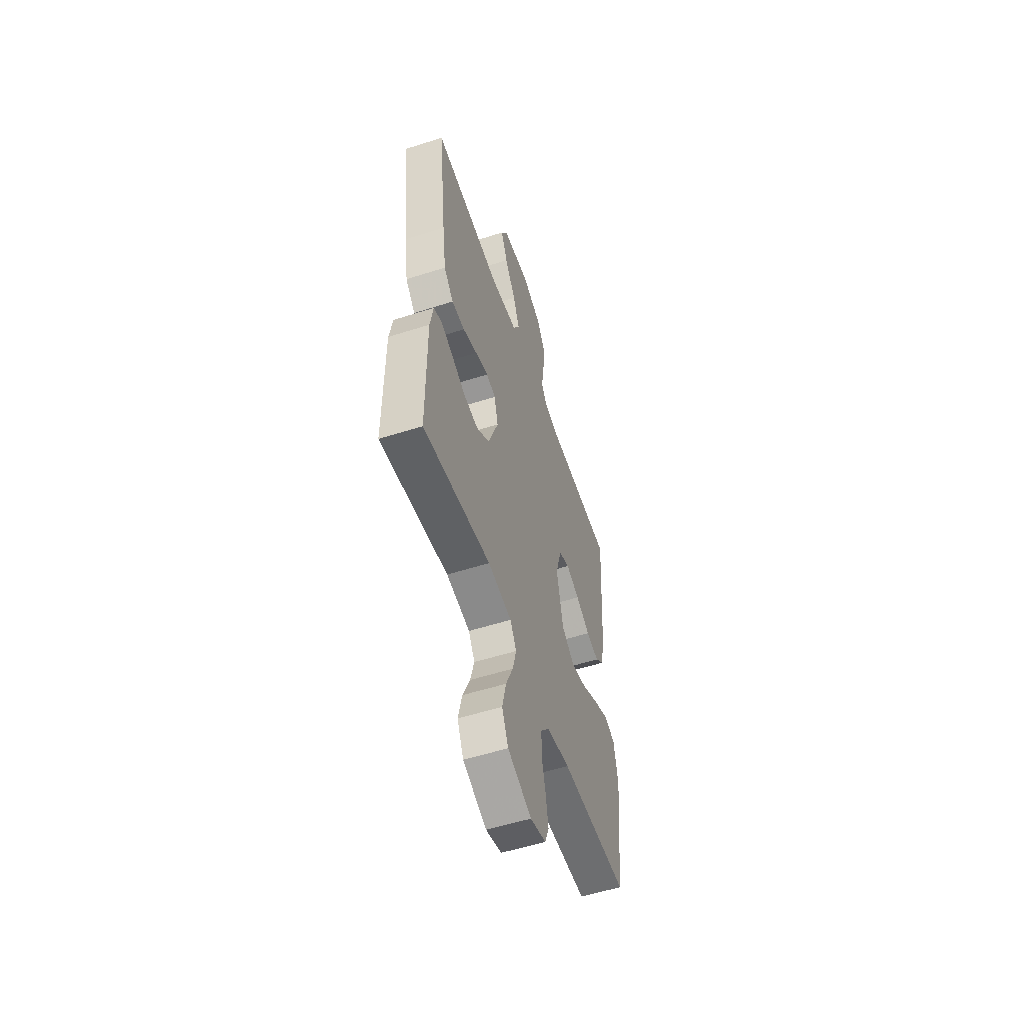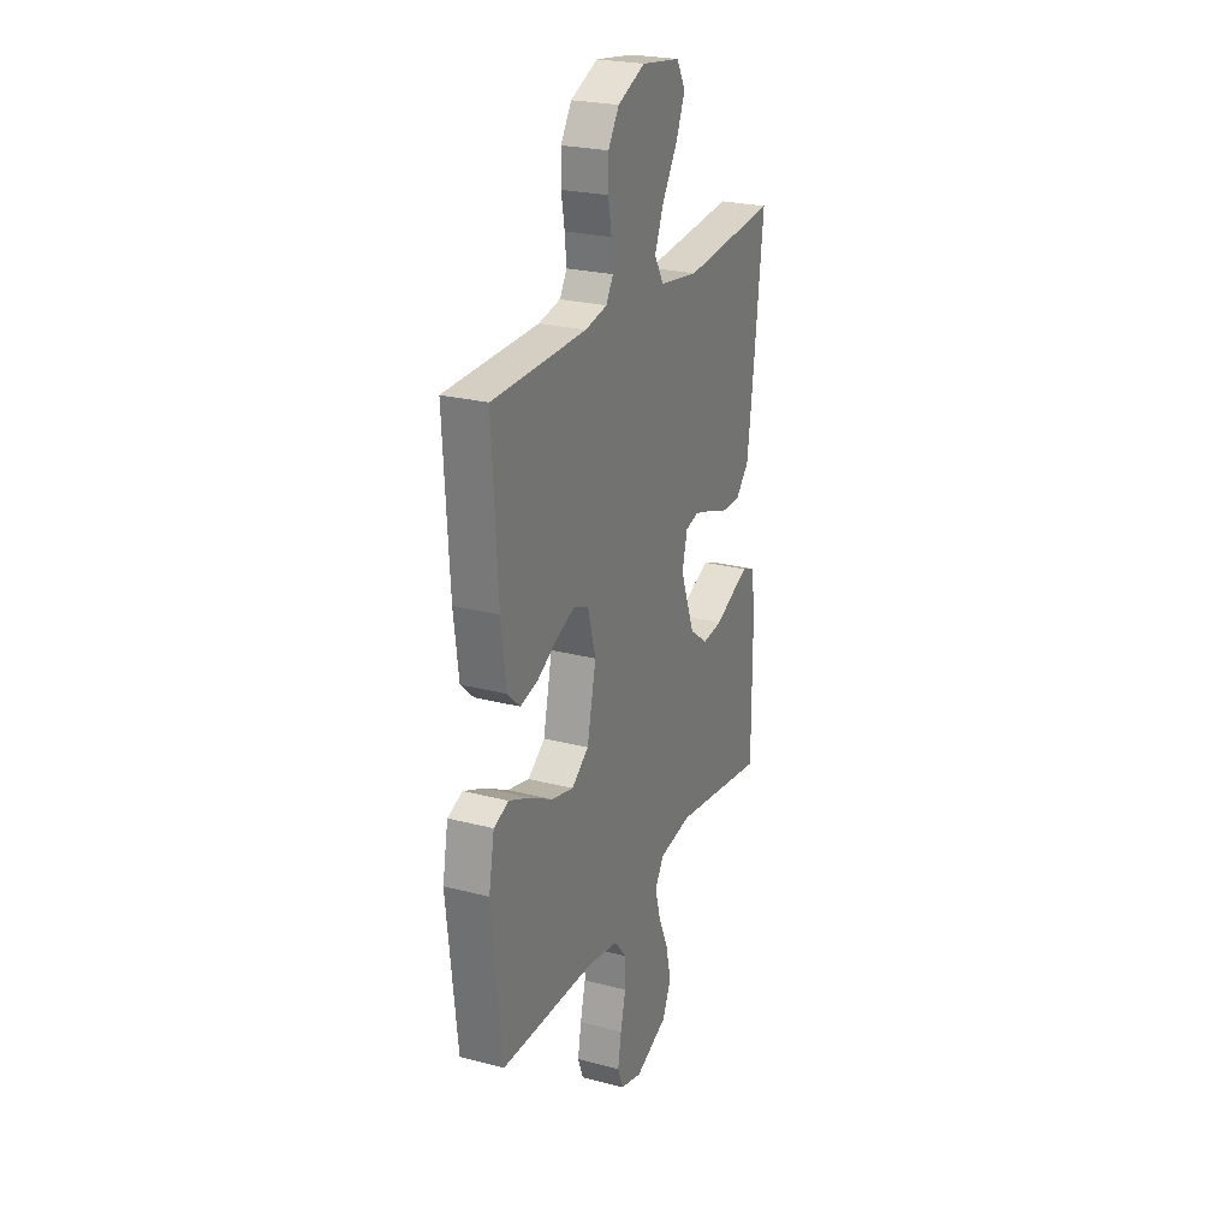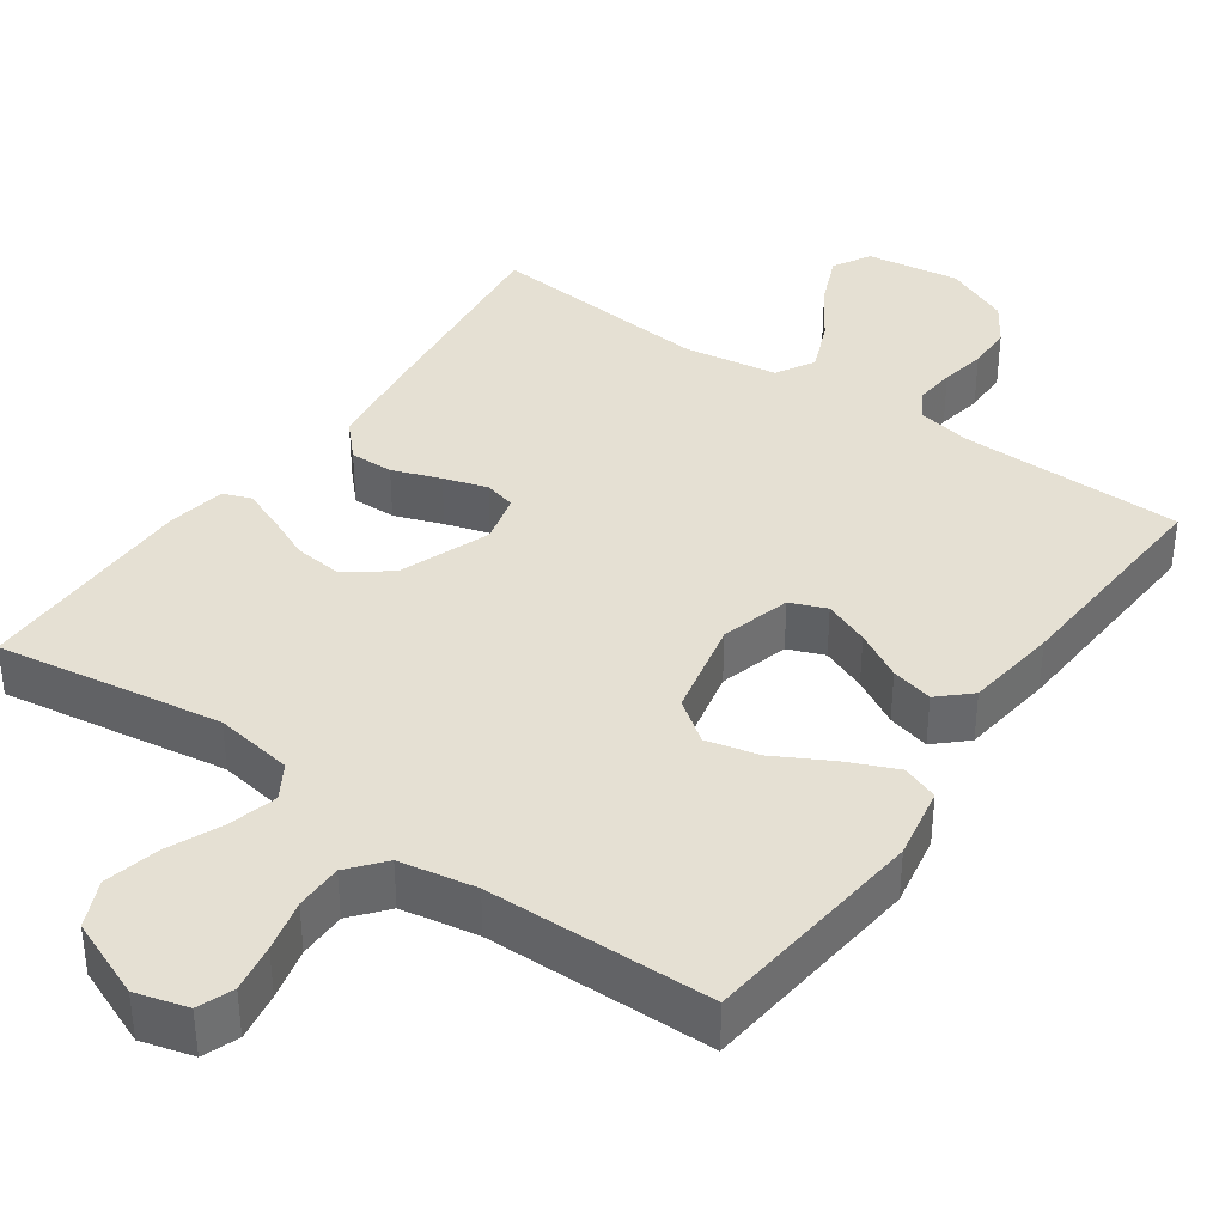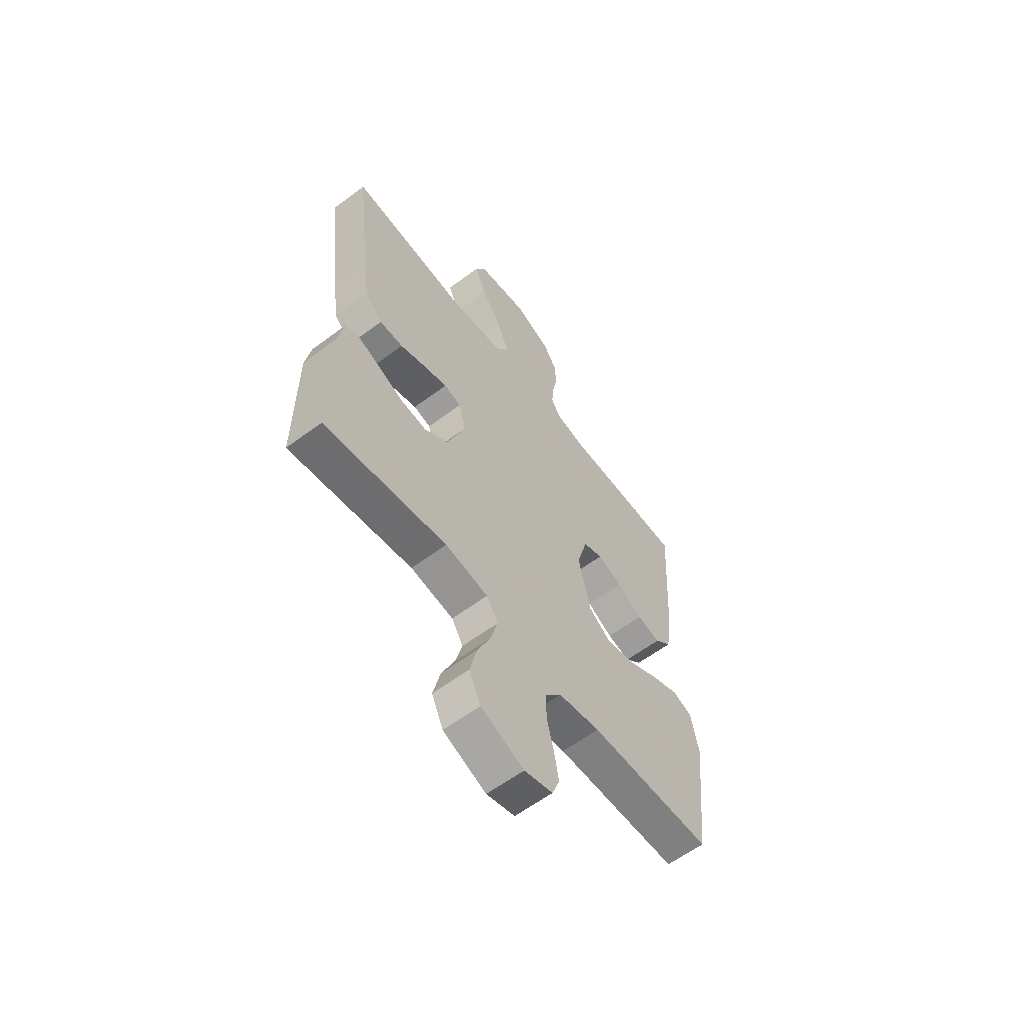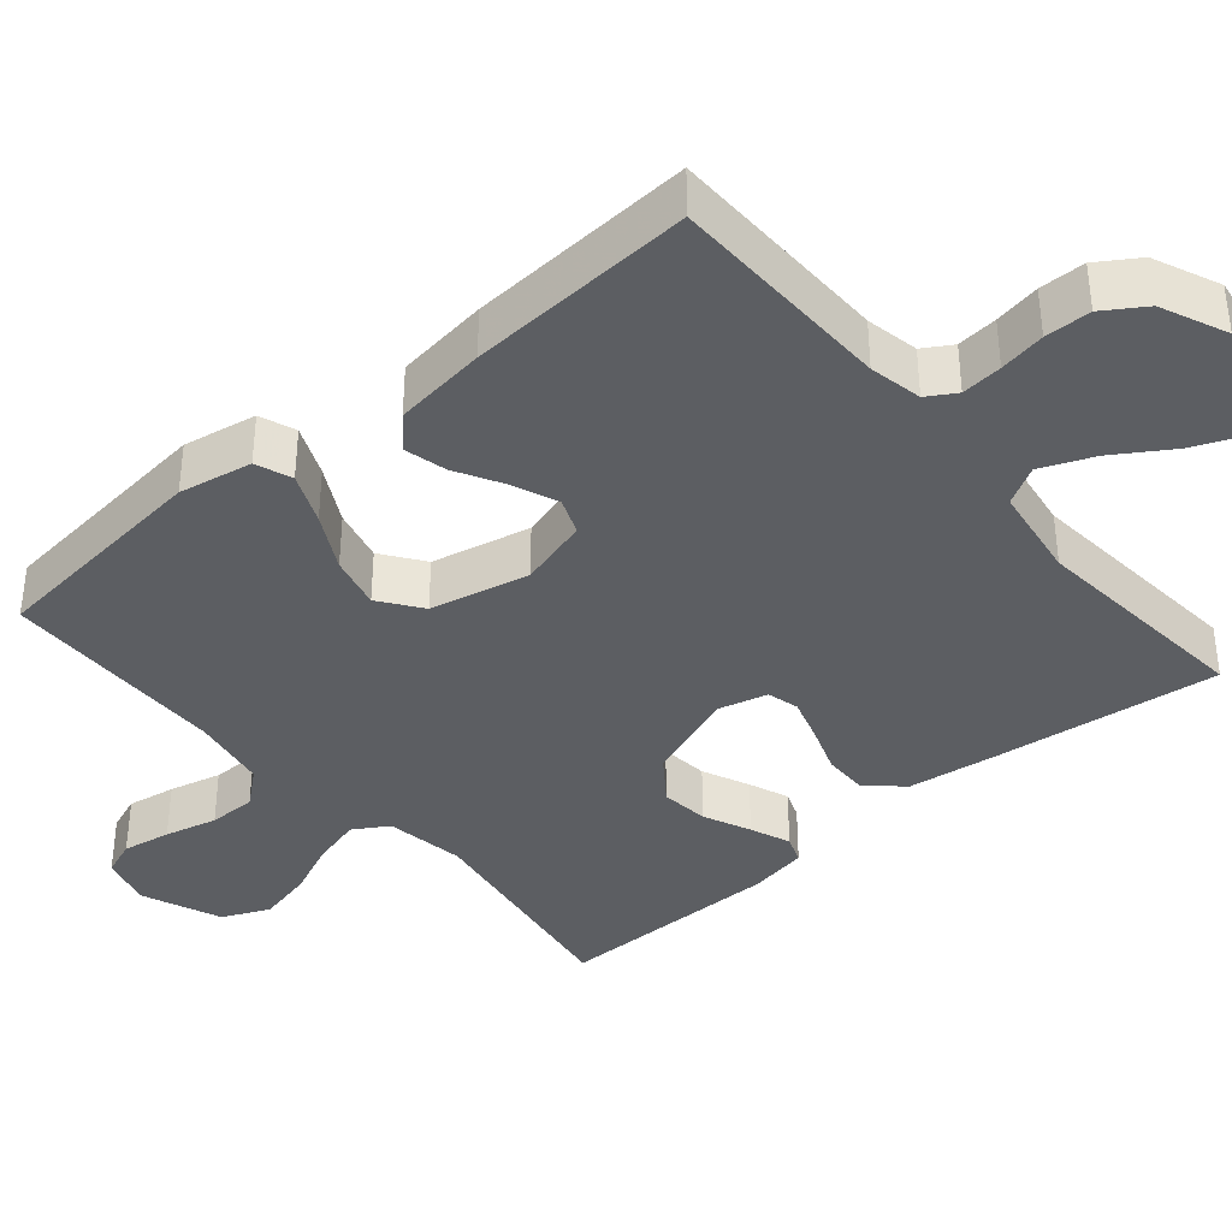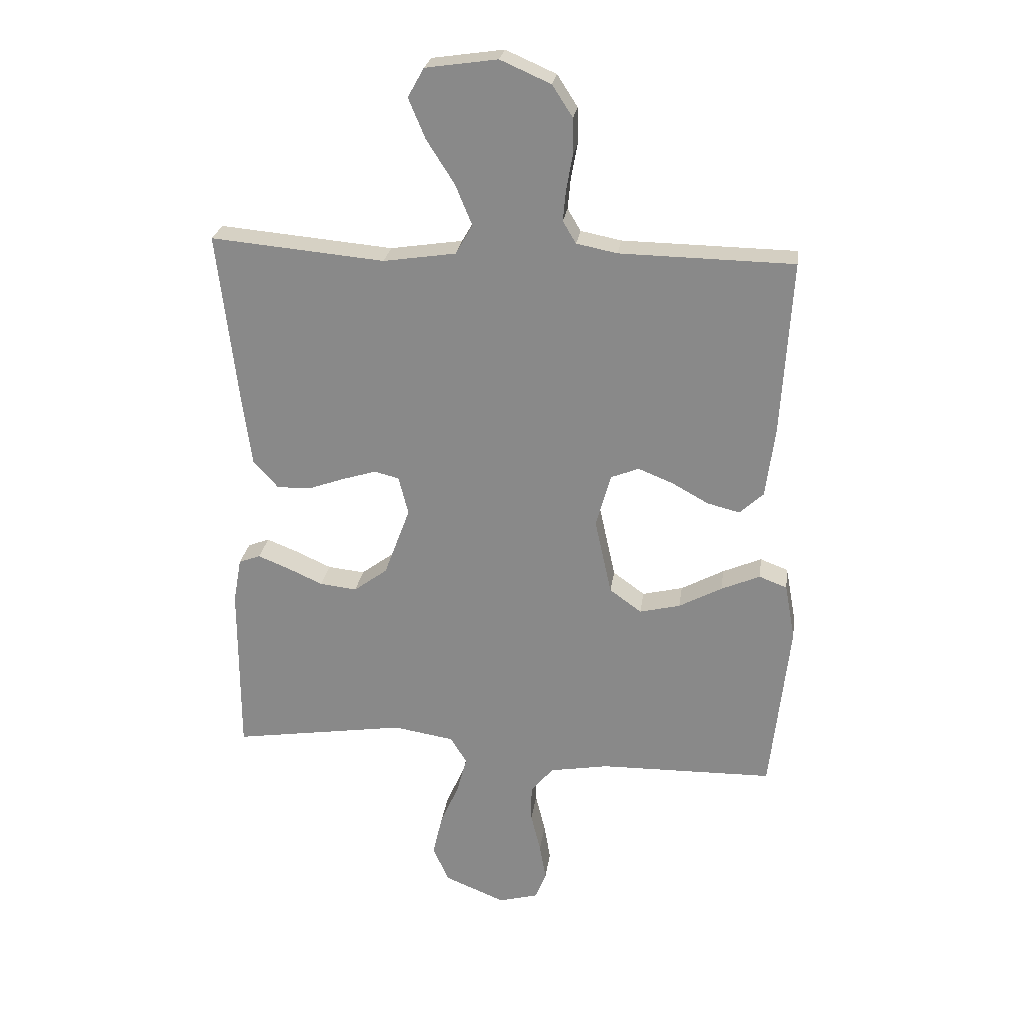
<metadata>
{"format":"obj","ext":"obj","renderer":"f3d","projection":"perspective","resolution":1024,"background":"white","views":[{"elev":-55.1,"azim":108.6,"up":"+Z"},{"elev":24.6,"azim":-66.8,"up":"+Z"},{"elev":38.0,"azim":-144.9,"up":"+Y"},{"elev":-60.7,"azim":127.3,"up":"+Z"},{"elev":-38.0,"azim":-49.7,"up":"+Y"},{"elev":25.4,"azim":-172.0,"up":"+Z"}]}
</metadata>
<code>
v -0.5 0.07 -0.5
v -0.533 0.07 -0.2
v -0.515 0.07 -0.103
v -0.467 0.07 -0.085
v -0.4 0.07 -0.114
v -0.326 0.07 -0.154
v -0.256 0.07 -0.171
v -0.201 0.07 -0.131
v -0.172 0.07 0
v -0.198 0.07 0.093
v -0.246 0.07 0.112
v -0.306 0.07 0.088
v -0.369 0.07 0.053
v -0.425 0.07 0.039
v -0.466 0.07 0.077
v -0.482 0.07 0.2
v -0.5 0.07 0.5
v -0.2 0.07 0.505
v -0.13 0.07 0.519
v -0.107 0.07 0.557
v -0.112 0.07 0.611
v -0.123 0.07 0.672
v -0.122 0.07 0.733
v -0.087 0.07 0.787
v 0 0.07 0.825
v 0.124 0.07 0.807
v 0.152 0.07 0.757
v 0.123 0.07 0.688
v 0.075 0.07 0.613
v 0.046 0.07 0.543
v 0.075 0.07 0.492
v 0.2 0.07 0.473
v 0.5 0.07 0.5
v 0.465 0.07 0.2
v 0.449 0.07 0.081
v 0.406 0.07 0.035
v 0.348 0.07 0.036
v 0.284 0.07 0.059
v 0.226 0.07 0.077
v 0.184 0.07 0.066
v 0.167 0.07 0
v 0.212 0.07 -0.121
v 0.27 0.07 -0.164
v 0.334 0.07 -0.157
v 0.396 0.07 -0.129
v 0.449 0.07 -0.108
v 0.486 0.07 -0.122
v 0.5 0.07 -0.2
v 0.5 0.07 -0.5
v 0.2 0.07 -0.454
v 0.095 0.07 -0.471
v 0.067 0.07 -0.517
v 0.084 0.07 -0.581
v 0.116 0.07 -0.654
v 0.133 0.07 -0.727
v 0.105 0.07 -0.789
v 0 0.07 -0.832
v -0.069 0.07 -0.813
v -0.087 0.07 -0.766
v -0.076 0.07 -0.702
v -0.059 0.07 -0.633
v -0.059 0.07 -0.57
v -0.098 0.07 -0.523
v -0.2 0.07 -0.505
v -0.5 0 -0.5
v -0.533 0 -0.2
v -0.515 0 -0.103
v -0.467 0 -0.085
v -0.4 0 -0.114
v -0.326 0 -0.154
v -0.256 0 -0.171
v -0.201 0 -0.131
v -0.172 0 0
v -0.198 0 0.093
v -0.246 0 0.112
v -0.306 0 0.088
v -0.369 0 0.053
v -0.425 0 0.039
v -0.466 0 0.077
v -0.482 0 0.2
v -0.5 0 0.5
v -0.2 0 0.505
v -0.13 0 0.519
v -0.107 0 0.557
v -0.112 0 0.611
v -0.123 0 0.672
v -0.122 0 0.733
v -0.087 0 0.787
v 0 0 0.825
v 0.124 0 0.807
v 0.152 0 0.757
v 0.123 0 0.688
v 0.075 0 0.613
v 0.046 0 0.543
v 0.075 0 0.492
v 0.2 0 0.473
v 0.5 0 0.5
v 0.465 0 0.2
v 0.449 0 0.081
v 0.406 0 0.035
v 0.348 0 0.036
v 0.284 0 0.059
v 0.226 0 0.077
v 0.184 0 0.066
v 0.167 0 0
v 0.212 0 -0.121
v 0.27 0 -0.164
v 0.334 0 -0.157
v 0.396 0 -0.129
v 0.449 0 -0.108
v 0.486 0 -0.122
v 0.5 0 -0.2
v 0.5 0 -0.5
v 0.2 0 -0.454
v 0.095 0 -0.471
v 0.067 0 -0.517
v 0.084 0 -0.581
v 0.116 0 -0.654
v 0.133 0 -0.727
v 0.105 0 -0.789
v 0 0 -0.832
v -0.069 0 -0.813
v -0.087 0 -0.766
v -0.076 0 -0.702
v -0.059 0 -0.633
v -0.059 0 -0.57
v -0.098 0 -0.523
v -0.2 0 -0.505
f 59 60 61
f 58 59 61
f 57 58 61
f 56 57 61
f 55 56 61
f 54 55 61
f 53 54 61
f 52 53 61 62
f 51 52 62 63
f 48 49 50
f 47 48 50
f 46 47 50
f 45 46 50
f 44 45 50
f 43 44 50 51
f 51 63 64
f 43 51 64
f 42 43 64
f 36 37 38
f 35 36 38
f 34 35 38
f 33 34 38
f 32 33 38
f 31 32 38 39
f 30 31 39 40
f 27 28 29
f 26 27 29
f 25 26 29
f 24 25 29
f 23 24 29
f 22 23 29
f 21 22 29
f 20 21 29 30
f 30 40 41
f 20 30 41
f 19 20 41
f 16 17 18
f 15 16 18
f 14 15 18
f 13 14 18
f 12 13 18
f 11 12 18 19
f 4 5 6
f 3 4 6
f 2 3 6
f 1 2 6
f 64 1 6
f 64 6 7
f 42 64 7 8
f 41 42 8 9
f 10 11 19 41
f 9 10 41
f 125 124 123
f 125 123 122
f 125 122 121
f 125 121 120
f 125 120 119
f 125 119 118
f 125 118 117
f 126 125 117 116
f 127 126 116 115
f 114 113 112
f 114 112 111
f 114 111 110
f 114 110 109
f 114 109 108
f 115 114 108 107
f 128 127 115
f 128 115 107
f 128 107 106
f 102 101 100
f 102 100 99
f 102 99 98
f 102 98 97
f 102 97 96
f 103 102 96 95
f 104 103 95 94
f 93 92 91
f 93 91 90
f 93 90 89
f 93 89 88
f 93 88 87
f 93 87 86
f 93 86 85
f 94 93 85 84
f 105 104 94
f 105 94 84
f 105 84 83
f 82 81 80
f 82 80 79
f 82 79 78
f 82 78 77
f 82 77 76
f 83 82 76 75
f 70 69 68
f 70 68 67
f 70 67 66
f 70 66 65
f 70 65 128
f 71 70 128
f 72 71 128 106
f 73 72 106 105
f 105 83 75 74
f 105 74 73
f 1 65 66 2
f 2 66 67 3
f 3 67 68 4
f 4 68 69 5
f 5 69 70 6
f 6 70 71 7
f 7 71 72 8
f 8 72 73 9
f 9 73 74 10
f 10 74 75 11
f 11 75 76 12
f 12 76 77 13
f 13 77 78 14
f 14 78 79 15
f 15 79 80 16
f 16 80 81 17
f 17 81 82 18
f 18 82 83 19
f 19 83 84 20
f 20 84 85 21
f 21 85 86 22
f 22 86 87 23
f 23 87 88 24
f 24 88 89 25
f 25 89 90 26
f 26 90 91 27
f 27 91 92 28
f 28 92 93 29
f 29 93 94 30
f 30 94 95 31
f 31 95 96 32
f 32 96 97 33
f 33 97 98 34
f 34 98 99 35
f 35 99 100 36
f 36 100 101 37
f 37 101 102 38
f 38 102 103 39
f 39 103 104 40
f 40 104 105 41
f 41 105 106 42
f 42 106 107 43
f 43 107 108 44
f 44 108 109 45
f 45 109 110 46
f 46 110 111 47
f 47 111 112 48
f 48 112 113 49
f 49 113 114 50
f 50 114 115 51
f 51 115 116 52
f 52 116 117 53
f 53 117 118 54
f 54 118 119 55
f 55 119 120 56
f 56 120 121 57
f 57 121 122 58
f 58 122 123 59
f 59 123 124 60
f 60 124 125 61
f 61 125 126 62
f 62 126 127 63
f 63 127 128 64
f 64 128 65 1

</code>
